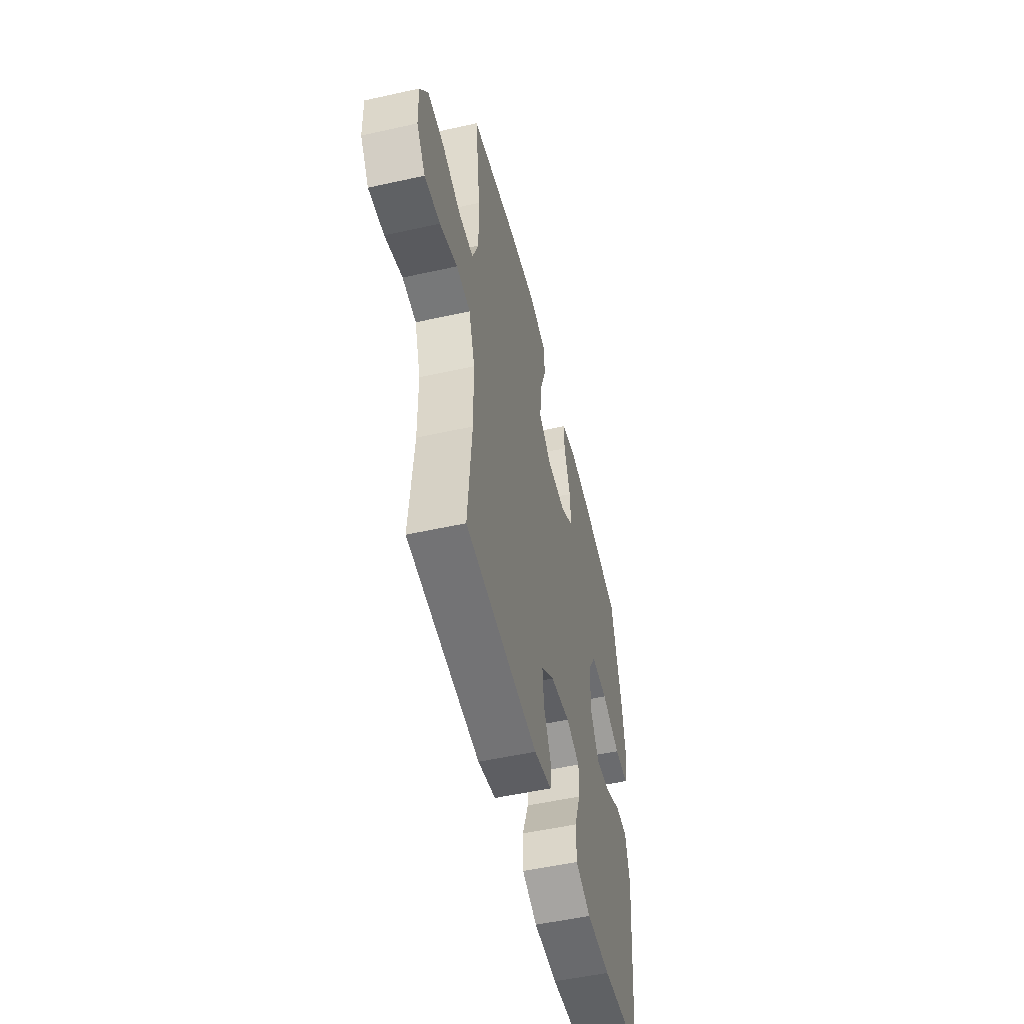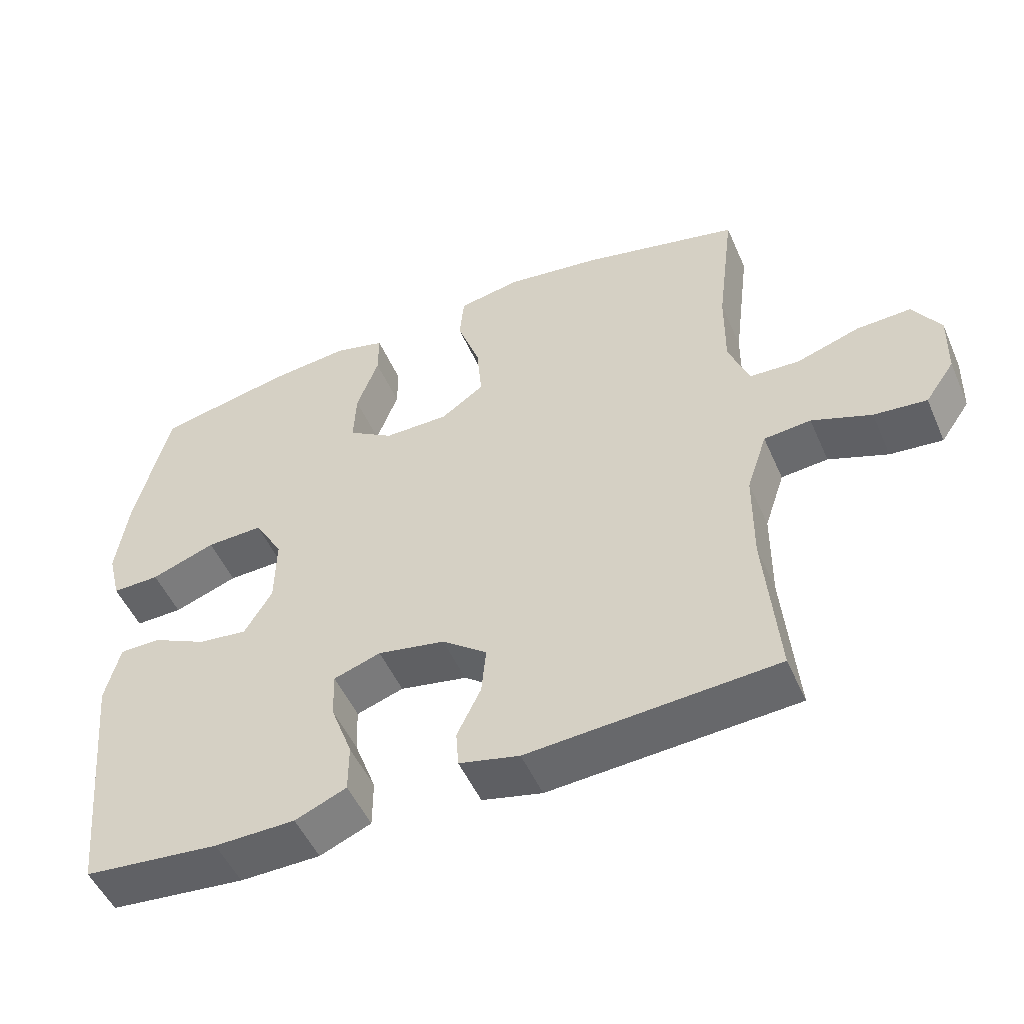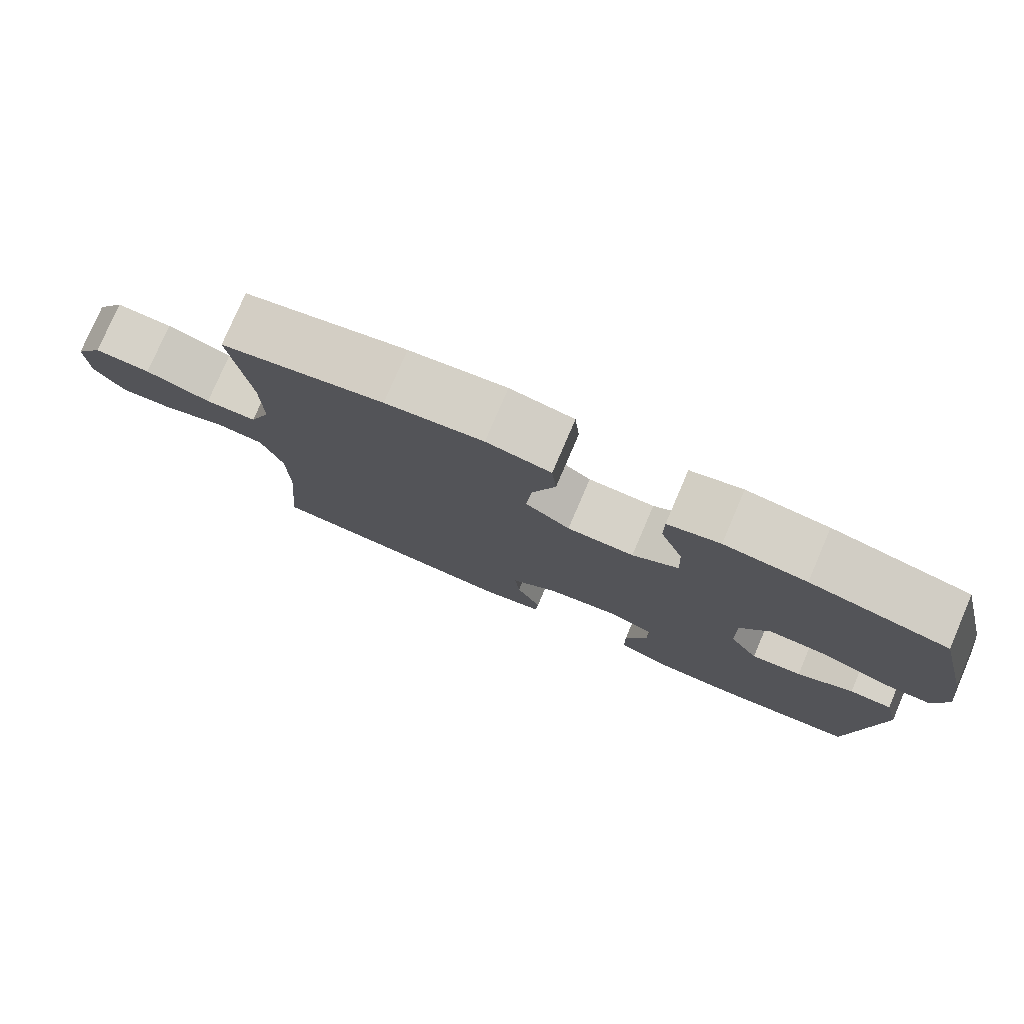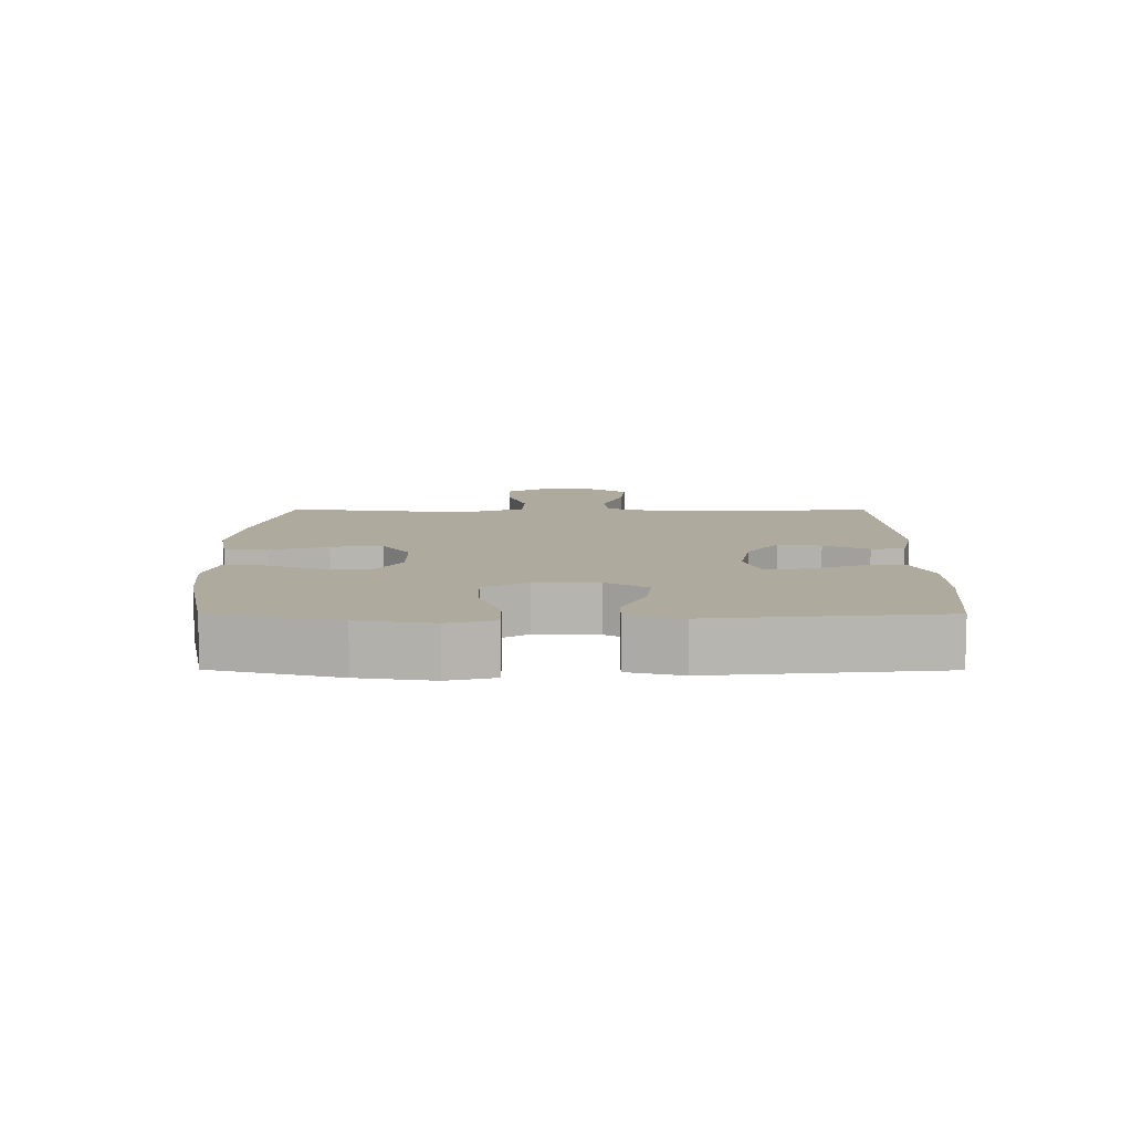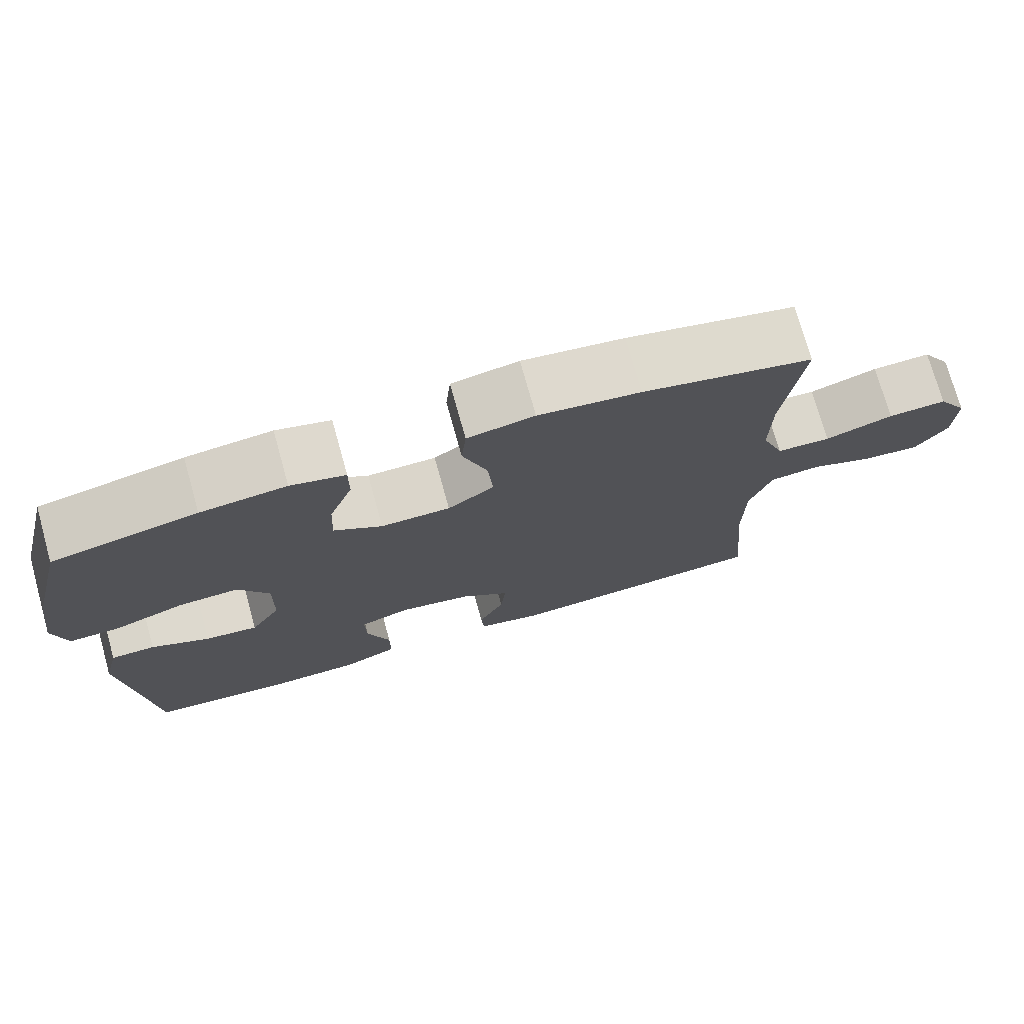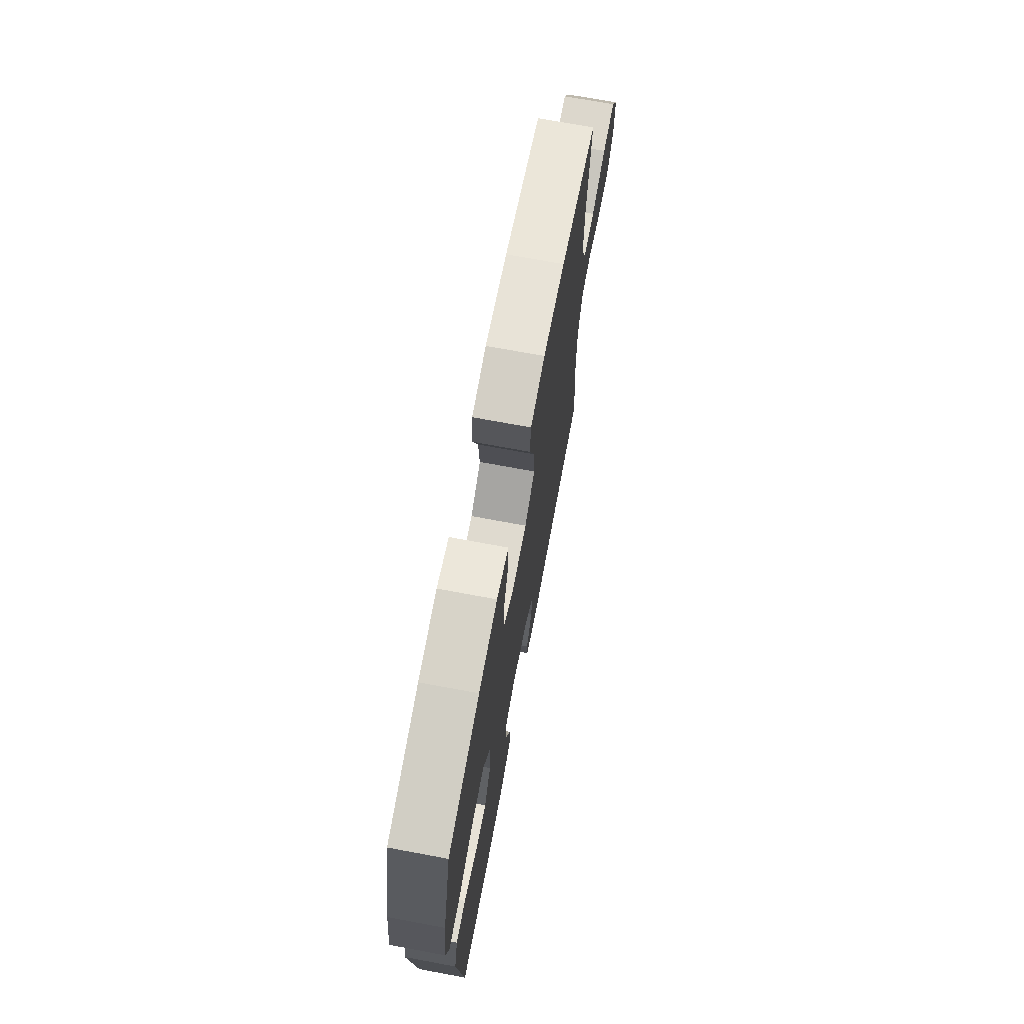
<metadata>
{"format":"obj","ext":"obj","renderer":"f3d","projection":"perspective","resolution":1024,"background":"white","views":[{"elev":-52.3,"azim":-76.5,"up":"+Z"},{"elev":-50.7,"azim":-156.7,"up":"+Z"},{"elev":78.1,"azim":23.2,"up":"+Z"},{"elev":9.3,"azim":90.2,"up":"+Y"},{"elev":74.2,"azim":164.4,"up":"+Z"},{"elev":70.5,"azim":100.6,"up":"+Z"}]}
</metadata>
<code>
o path6772
v 0.3389 0.0375 0.526
v 0.2224 0.0375 0.5384
v 0.1481 0.0375 0.5191
v 0.1482 0.0375 0.4548
v 0.1803 0.0375 0.3682
v 0.1838 0.0375 0.2906
v 0.1182 0.0375 0.2488
v 0.02356 0.0375 0.2492
v -0.03983 0.0375 0.2935
v -0.03265 0.0375 0.3772
v 0.000462 0.0375 0.4709
v -0.006096 0.0375 0.5388
v -0.09733 0.0375 0.5558
v -0.2358 0.0375 0.5374
v -0.4667 0.0375 0.485
v -0.4415 0.0375 0.2842
v -0.4403 0.0375 0.1642
v -0.4706 0.0375 0.08642
v -0.5436 0.0375 0.08328
v -0.636 0.0375 0.1133
v -0.7155 0.0375 0.1166
v -0.7557 0.0375 0.05295
v -0.7533 0.0375 -0.03882
v -0.7103 0.0375 -0.1001
v -0.6333 0.0375 -0.09267
v -0.5463 0.0375 -0.06014
v -0.4776 0.0375 -0.06652
v -0.4478 0.0375 -0.1557
v -0.4468 0.0375 -0.291
v -0.4667 0.0375 -0.5167
v -0.1047 0.0375 -0.5412
v -0.01673 0.0375 -0.5206
v -0.01299 0.0375 -0.4673
v -0.04779 0.0375 -0.3955
v -0.05479 0.0375 -0.3254
v 0.011 0.0375 -0.2755
v 0.1092 0.0375 -0.2572
v 0.1779 0.0375 -0.2802
v 0.176 0.0375 -0.3471
v 0.1444 0.0375 -0.4322
v 0.1447 0.0375 -0.5026
v 0.2197 0.0375 -0.534
v 0.3373 0.0375 -0.5359
v 0.5352 0.0375 -0.5167
v 0.5707 0.0375 -0.1532
v 0.5492 0.0375 -0.06656
v 0.489 0.0375 -0.06603
v 0.4096 0.0375 -0.1043
v 0.3379 0.0375 -0.1129
v 0.2971 0.0375 -0.0454
v 0.2954 0.0375 0.05592
v 0.3371 0.0375 0.1267
v 0.42 0.0375 0.124
v 0.5143 0.0375 0.09015
v 0.5839 0.0375 0.0887
v 0.6025 0.0375 0.1641
v 0.5856 0.0375 0.2835
v 0.5352 0.0375 0.485
v 0.3389 -0.0375 0.526
v 0.2224 -0.0375 0.5384
v 0.1481 -0.0375 0.5191
v 0.1482 -0.0375 0.4548
v 0.1803 -0.0375 0.3682
v 0.1838 -0.0375 0.2906
v 0.1182 -0.0375 0.2488
v 0.02356 -0.0375 0.2492
v -0.03983 -0.0375 0.2935
v -0.03265 -0.0375 0.3772
v 0.000462 -0.0375 0.4709
v -0.006096 -0.0375 0.5388
v -0.09733 -0.0375 0.5558
v -0.2358 -0.0375 0.5374
v -0.4667 -0.0375 0.485
v -0.4415 -0.0375 0.2842
v -0.4403 -0.0375 0.1642
v -0.4706 -0.0375 0.08642
v -0.5436 -0.0375 0.08328
v -0.636 -0.0375 0.1133
v -0.7155 -0.0375 0.1166
v -0.7557 -0.0375 0.05295
v -0.7533 -0.0375 -0.03882
v -0.7103 -0.0375 -0.1001
v -0.6333 -0.0375 -0.09267
v -0.5463 -0.0375 -0.06014
v -0.4776 -0.0375 -0.06652
v -0.4478 -0.0375 -0.1557
v -0.4468 -0.0375 -0.291
v -0.4667 -0.0375 -0.5167
v -0.1047 -0.0375 -0.5412
v -0.01673 -0.0375 -0.5206
v -0.01299 -0.0375 -0.4673
v -0.04779 -0.0375 -0.3955
v -0.05479 -0.0375 -0.3254
v 0.011 -0.0375 -0.2755
v 0.1092 -0.0375 -0.2572
v 0.1779 -0.0375 -0.2802
v 0.176 -0.0375 -0.3471
v 0.1444 -0.0375 -0.4322
v 0.1447 -0.0375 -0.5026
v 0.2197 -0.0375 -0.534
v 0.3373 -0.0375 -0.5359
v 0.5352 -0.0375 -0.5167
v 0.5707 -0.0375 -0.1532
v 0.5492 -0.0375 -0.06656
v 0.489 -0.0375 -0.06603
v 0.4096 -0.0375 -0.1043
v 0.3379 -0.0375 -0.1129
v 0.2971 -0.0375 -0.0454
v 0.2954 -0.0375 0.05592
v 0.3371 -0.0375 0.1267
v 0.42 -0.0375 0.124
v 0.5143 -0.0375 0.09015
v 0.5839 -0.0375 0.0887
v 0.6025 -0.0375 0.1641
v 0.5856 -0.0375 0.2835
v 0.5352 -0.0375 0.485
v -0.006096 0.0375 0.5388
v -0.006096 0.0375 0.5388
v -0.09733 0.0375 0.5558
v -0.2358 0.0375 0.5374
v 0.000462 0.0375 0.4709
v 0.3389 0.0375 0.526
v 0.2224 0.0375 0.5384
v 0.1481 0.0375 0.5191
v 0.1481 0.0375 0.5191
v 0.1482 0.0375 0.4548
v -0.4667 0.0375 0.485
v -0.4667 0.0375 0.485
v 0.5352 0.0375 0.485
v 0.5352 0.0375 0.485
v -0.03265 0.0375 0.3772
v 0.1803 0.0375 0.3682
v -0.4415 0.0375 0.2842
v 0.5856 0.0375 0.2835
v -0.03983 0.0375 0.2935
v 0.1838 0.0375 0.2906
v 0.02356 0.0375 0.2492
v 0.1182 0.0375 0.2488
v -0.4403 0.0375 0.1642
v 0.6025 0.0375 0.1641
v -0.4706 0.0375 0.08642
v -0.4706 0.0375 0.08642
v 0.5839 0.0375 0.0887
v 0.5839 0.0375 0.0887
v 0.3371 0.0375 0.1267
v 0.3371 0.0375 0.1267
v 0.42 0.0375 0.124
v 0.2954 0.0375 0.05592
v 0.5143 0.0375 0.09015
v -0.636 0.0375 0.1133
v -0.7155 0.0375 0.1166
v -0.7557 0.0375 0.05295
v -0.5436 0.0375 0.08328
v 0.2971 0.0375 -0.0454
v -0.7533 0.0375 -0.03882
v -0.7103 0.0375 -0.1001
v -0.7103 0.0375 -0.1001
v 0.3379 0.0375 -0.1129
v 0.3379 0.0375 -0.1129
v -0.5463 0.0375 -0.06014
v -0.4776 0.0375 -0.06652
v -0.4776 0.0375 -0.06652
v -0.6333 0.0375 -0.09267
v 0.5492 0.0375 -0.06656
v 0.5492 0.0375 -0.06656
v 0.489 0.0375 -0.06603
v 0.4096 0.0375 -0.1043
v -0.4478 0.0375 -0.1557
v 0.5707 0.0375 -0.1532
v -0.4468 0.0375 -0.291
v 0.1092 0.0375 -0.2572
v 0.1779 0.0375 -0.2802
v 0.1779 0.0375 -0.2802
v 0.011 0.0375 -0.2755
v -0.05479 0.0375 -0.3254
v 0.176 0.0375 -0.3471
v -0.04779 0.0375 -0.3955
v 0.1444 0.0375 -0.4322
v -0.01299 0.0375 -0.4673
v 0.5352 0.0375 -0.5167
v 0.5352 0.0375 -0.5167
v 0.1447 0.0375 -0.5026
v 0.1447 0.0375 -0.5026
v -0.01673 0.0375 -0.5206
v -0.01673 0.0375 -0.5206
v -0.4667 0.0375 -0.5167
v -0.4667 0.0375 -0.5167
v 0.2197 0.0375 -0.534
v -0.1047 0.0375 -0.5412
v 0.3373 0.0375 -0.5359
v -0.006096 -0.0375 0.5388
v -0.006096 -0.0375 0.5388
v -0.09733 -0.0375 0.5558
v -0.2358 -0.0375 0.5374
v 0.000462 -0.0375 0.4709
v 0.3389 -0.0375 0.526
v 0.2224 -0.0375 0.5384
v 0.1481 -0.0375 0.5191
v 0.1481 -0.0375 0.5191
v 0.1482 -0.0375 0.4548
v -0.4667 -0.0375 0.485
v -0.4667 -0.0375 0.485
v 0.5352 -0.0375 0.485
v 0.5352 -0.0375 0.485
v -0.03265 -0.0375 0.3772
v 0.1803 -0.0375 0.3682
v -0.4415 -0.0375 0.2842
v 0.5856 -0.0375 0.2835
v -0.03983 -0.0375 0.2935
v 0.1838 -0.0375 0.2906
v 0.02356 -0.0375 0.2492
v 0.1182 -0.0375 0.2488
v -0.4403 -0.0375 0.1642
v 0.6025 -0.0375 0.1641
v -0.4706 -0.0375 0.08642
v -0.4706 -0.0375 0.08642
v 0.5839 -0.0375 0.0887
v 0.5839 -0.0375 0.0887
v 0.3371 -0.0375 0.1267
v 0.3371 -0.0375 0.1267
v 0.42 -0.0375 0.124
v 0.2954 -0.0375 0.05592
v 0.5143 -0.0375 0.09015
v -0.636 -0.0375 0.1133
v -0.7155 -0.0375 0.1166
v -0.7557 -0.0375 0.05295
v -0.5436 -0.0375 0.08328
v 0.2971 -0.0375 -0.0454
v -0.7533 -0.0375 -0.03882
v -0.7103 -0.0375 -0.1001
v -0.7103 -0.0375 -0.1001
v 0.3379 -0.0375 -0.1129
v 0.3379 -0.0375 -0.1129
v -0.5463 -0.0375 -0.06014
v -0.4776 -0.0375 -0.06652
v -0.4776 -0.0375 -0.06652
v -0.6333 -0.0375 -0.09267
v 0.5492 -0.0375 -0.06656
v 0.5492 -0.0375 -0.06656
v 0.489 -0.0375 -0.06603
v 0.4096 -0.0375 -0.1043
v -0.4478 -0.0375 -0.1557
v 0.5707 -0.0375 -0.1532
v -0.4468 -0.0375 -0.291
v 0.1092 -0.0375 -0.2572
v 0.1779 -0.0375 -0.2802
v 0.1779 -0.0375 -0.2802
v 0.011 -0.0375 -0.2755
v -0.05479 -0.0375 -0.3254
v 0.176 -0.0375 -0.3471
v -0.04779 -0.0375 -0.3955
v 0.1444 -0.0375 -0.4322
v -0.01299 -0.0375 -0.4673
v 0.5352 -0.0375 -0.5167
v 0.5352 -0.0375 -0.5167
v 0.1447 -0.0375 -0.5026
v 0.1447 -0.0375 -0.5026
v -0.01673 -0.0375 -0.5206
v -0.01673 -0.0375 -0.5206
v -0.4667 -0.0375 -0.5167
v -0.4667 -0.0375 -0.5167
v 0.2197 -0.0375 -0.534
v -0.1047 -0.0375 -0.5412
v 0.3373 -0.0375 -0.5359
f 246 228 245
f 197 206 196
f 214 221 223
f 208 221 214
f 250 232 246
f 263 244 260
f 226 224 225
f 237 229 230
f 206 197 200
f 256 262 252
f 194 205 193
f 253 263 258
f 208 196 210
f 241 243 240
f 222 219 212
f 244 249 242
f 227 235 215
f 232 264 241
f 200 197 198
f 210 196 206
f 248 245 211
f 207 194 201
f 226 237 224
f 242 248 235
f 211 222 212
f 214 223 217
f 249 248 242
f 243 241 254
f 193 195 191
f 244 251 249
f 240 243 238
f 210 219 221
f 264 232 250
f 254 241 264
f 210 221 208
f 245 228 211
f 228 222 211
f 252 262 250
f 263 251 244
f 207 209 194
f 215 211 213
f 194 209 205
f 235 211 215
f 226 229 237
f 212 219 210
f 196 208 203
f 235 248 211
f 264 250 262
f 213 211 209
f 228 246 232
f 213 209 207
f 235 227 234
f 251 263 253
f 234 224 237
f 205 195 193
f 224 234 227
f 118 13 71 192
f 13 14 72 71
f 11 12 70 69
f 1 2 60 59
f 2 125 199 60
f 3 4 62 61
f 14 128 202 72
f 130 1 59 204
f 10 11 69 68
f 4 5 63 62
f 15 16 74 73
f 57 58 116 115
f 9 10 68 67
f 5 6 64 63
f 8 9 67 66
f 6 7 65 64
f 16 17 75 74
f 56 57 115 114
f 7 8 66 65
f 17 142 216 75
f 144 56 114 218
f 146 53 111 220
f 51 52 110 109
f 54 55 113 112
f 53 54 112 111
f 20 21 79 78
f 21 22 80 79
f 19 20 78 77
f 18 19 77 76
f 50 51 109 108
f 22 23 81 80
f 23 157 231 81
f 159 50 108 233
f 26 162 236 84
f 25 26 84 83
f 24 25 83 82
f 165 47 105 239
f 47 48 106 105
f 27 28 86 85
f 45 46 104 103
f 48 49 107 106
f 28 29 87 86
f 37 173 247 95
f 36 37 95 94
f 35 36 94 93
f 38 39 97 96
f 34 35 93 92
f 39 40 98 97
f 33 34 92 91
f 181 45 103 255
f 40 183 257 98
f 185 33 91 259
f 29 187 261 87
f 41 42 100 99
f 31 32 90 89
f 43 44 102 101
f 42 43 101 100
f 30 31 89 88
f 172 171 154
f 123 122 132
f 140 149 147
f 134 140 147
f 176 172 158
f 189 186 170
f 152 151 150
f 163 156 155
f 132 126 123
f 182 178 188
f 120 119 131
f 179 184 189
f 134 136 122
f 167 166 169
f 148 138 145
f 170 168 175
f 153 141 161
f 158 167 190
f 126 124 123
f 136 132 122
f 174 137 171
f 133 127 120
f 152 150 163
f 168 161 174
f 137 138 148
f 140 143 149
f 175 168 174
f 169 180 167
f 119 117 121
f 170 175 177
f 166 164 169
f 136 147 145
f 190 176 158
f 180 190 167
f 136 134 147
f 171 137 154
f 154 137 148
f 178 176 188
f 189 170 177
f 133 120 135
f 141 139 137
f 120 131 135
f 161 141 137
f 152 163 155
f 138 136 145
f 122 129 134
f 161 137 174
f 190 188 176
f 139 135 137
f 154 158 172
f 139 133 135
f 161 160 153
f 177 179 189
f 160 163 150
f 131 119 121
f 150 153 160

</code>
